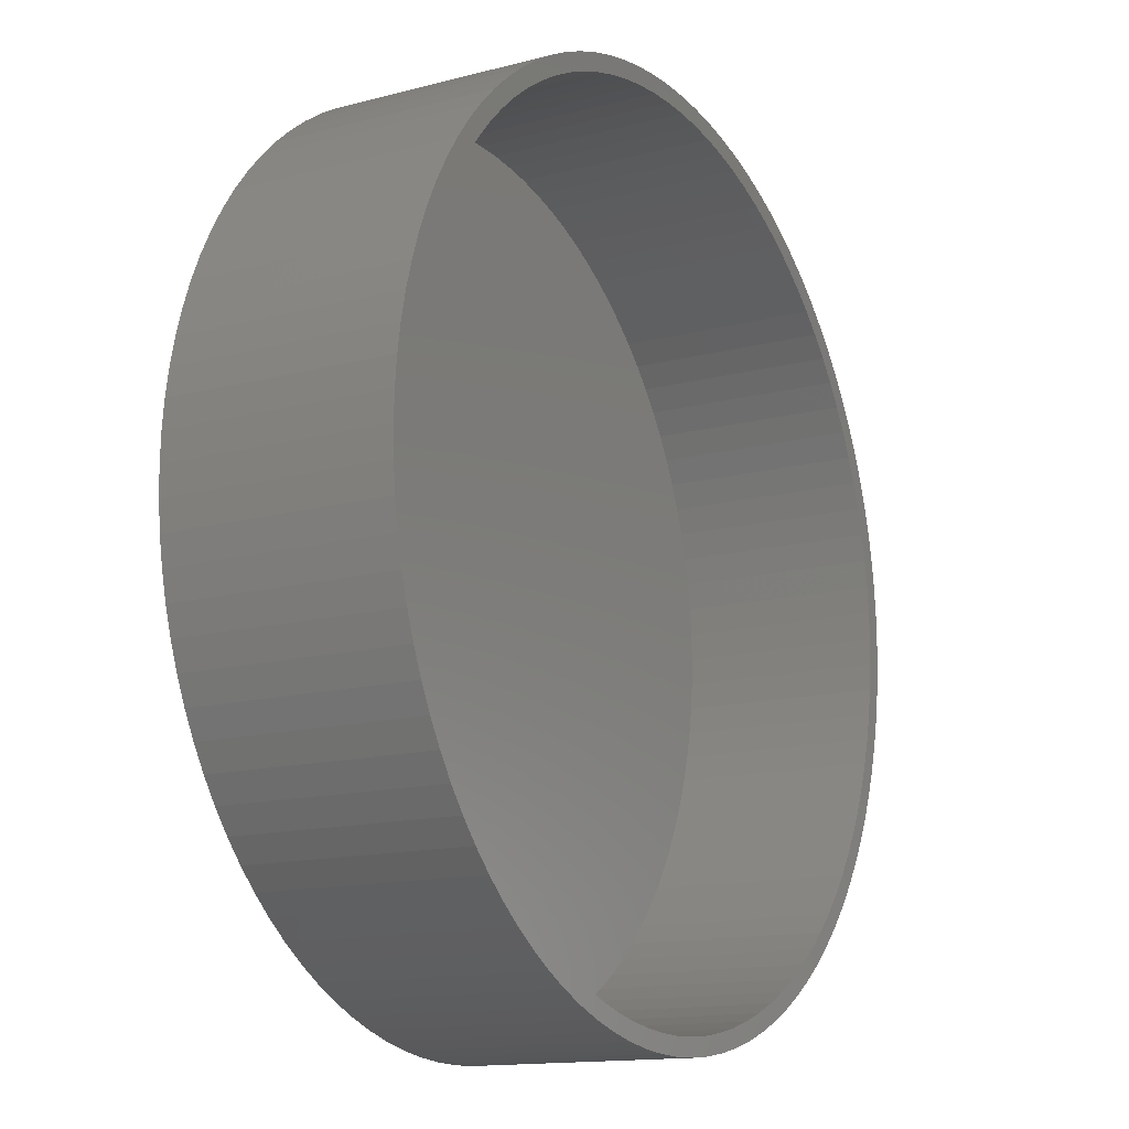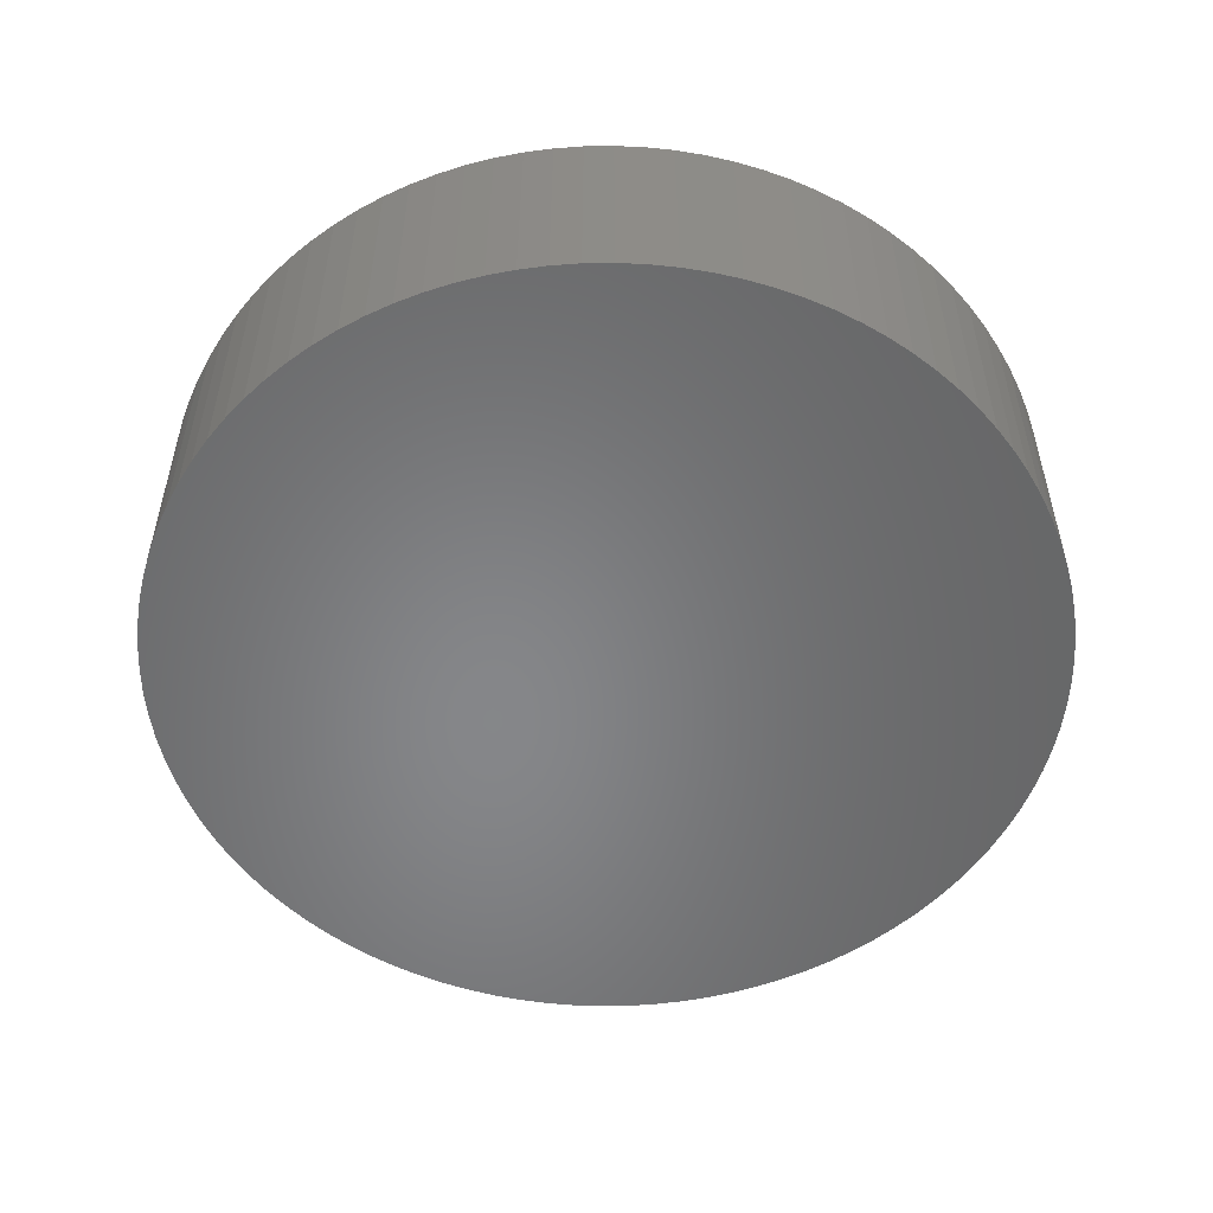
<metadata>
{"format":"stl","ext":"stl","renderer":"f3d","projection":"perspective","resolution":1024,"background":"white","views":[{"elev":-14.0,"azim":-59.7,"up":"+Y"},{"elev":-53.5,"azim":-72.9,"up":"+Z"}]}
</metadata>
<code>
# stl→obj: 400 verts, 796 faces
v -31.87 38.53 0
v -34.23 36.45 25
v -31.87 38.53 25
v -34.23 36.45 0
v 49.9 -3.14 25
v 50 0 0
v 50 0 25
v 49.9 -3.14 0
v 49.9 3.14 25
v 49.61 6.267 0
v 49.61 6.267 25
v 49.9 3.14 0
v 46.49 -18.41 25
v 47.55 -15.45 0
v 47.55 -15.45 25
v 46.49 -18.41 0
v 15.45 -47.55 0
v 18.41 -46.49 25
v 15.45 -47.55 25
v 18.41 -46.49 0
v 26.79 -42.22 0
v 29.39 -40.45 25
v 26.79 -42.22 25
v 29.39 -40.45 0
v 9.369 -49.11 0
v 12.43 -48.43 25
v 9.369 -49.11 25
v 12.43 -48.43 0
v -3.14 -49.9 0
v 0 -50 25
v -3.14 -49.9 25
v 0 -50 0
v 3.14 -49.9 25
v 3.14 -49.9 0
v -38.53 -31.87 0
v -40.45 -29.39 25
v -40.45 -29.39 0
v -38.53 -31.87 25
v 6.267 -49.61 0
v 6.267 -49.61 25
v 38.53 -31.87 25
v 40.45 -29.39 0
v 40.45 -29.39 25
v 38.53 -31.87 0
v -47.55 15.45 0
v -46.49 18.41 25
v -46.49 18.41 0
v -47.55 15.45 25
v 48.43 -12.43 0
v 48.43 -12.43 25
v 42.22 -26.79 25
v 43.82 -24.09 0
v 43.82 -24.09 25
v 42.22 -26.79 0
v 45.24 -21.29 0
v 45.24 -21.29 25
v 31.87 -38.53 25
v 31.87 -38.53 0
v -9.369 -49.11 0
v -6.267 -49.61 25
v -9.369 -49.11 25
v -6.267 -49.61 0
v 40.45 29.39 25
v 38.53 31.87 0
v 38.53 31.87 25
v 40.45 29.39 0
v -42.22 -26.79 0
v -43.82 -24.09 25
v -43.82 -24.09 0
v -42.22 -26.79 25
v -46.49 -18.41 0
v -47.55 -15.45 25
v -47.55 -15.45 0
v -46.49 -18.41 25
v 29.39 40.45 0
v 26.79 42.22 25
v 29.39 40.45 25
v 26.79 42.22 0
v -34.23 -36.45 0
v -31.87 -38.53 25
v -34.23 -36.45 25
v -31.87 -38.53 0
v -49.9 -3.14 0
v -50 0 25
v -50 0 0
v -49.9 -3.14 25
v 48 0 25
v 47.91 3.014 25
v 47.62 6.016 25
v 49.11 9.369 25
v 47.91 -3.014 25
v 47.15 8.994 25
v 48.43 12.43 25
v 49.61 -6.267 25
v 47.62 -6.016 25
v 46.49 11.94 25
v 47.55 15.45 25
v 45.65 14.83 25
v 46.49 18.41 25
v 44.63 17.67 25
v 45.24 21.29 25
v 43.43 20.44 25
v 43.82 24.09 25
v 42.06 23.12 25
v 42.22 26.79 25
v 40.53 25.72 25
v 38.83 28.21 25
v 36.98 30.6 25
v 36.45 34.23 25
v 34.99 32.86 25
v 34.23 36.45 25
v 32.86 34.99 25
v 31.87 38.53 25
v 30.6 36.98 25
v 28.21 38.83 25
v 25.72 40.53 25
v 24.09 43.82 25
v 23.12 42.06 25
v 21.29 45.24 25
v 20.44 43.43 25
v 18.41 46.49 25
v 17.67 44.63 25
v 15.45 47.55 25
v 14.83 45.65 25
v 12.43 48.43 25
v 11.94 46.49 25
v 9.369 49.11 25
v 8.994 47.15 25
v 6.267 49.61 25
v 6.016 47.62 25
v 3.14 49.9 25
v 3.014 47.91 25
v 0 50 25
v 0 48 25
v -3.014 47.91 25
v -3.14 49.9 25
v -6.016 47.62 25
v -6.267 49.61 25
v -8.994 47.15 25
v -9.369 49.11 25
v -11.94 46.49 25
v -12.43 48.43 25
v -14.83 45.65 25
v -15.45 47.55 25
v -17.67 44.63 25
v -18.41 46.49 25
v -20.44 43.43 25
v -21.29 45.24 25
v -23.12 42.06 25
v -24.09 43.82 25
v -25.72 40.53 25
v -26.79 42.22 25
v -28.21 38.83 25
v -29.39 40.45 25
v -30.6 36.98 25
v -32.86 34.99 25
v -34.99 32.86 25
v -36.45 34.23 25
v -36.98 30.6 25
v -38.53 31.87 25
v -38.83 28.21 25
v -40.45 29.39 25
v -40.53 25.72 25
v -42.22 26.79 25
v -42.06 23.12 25
v -43.82 24.09 25
v -43.43 20.44 25
v -45.24 21.29 25
v -44.63 17.67 25
v -45.65 14.83 25
v -46.49 11.94 25
v -48.43 12.43 25
v -47.15 8.994 25
v -49.11 9.369 25
v -47.62 6.016 25
v -49.61 6.267 25
v 49.11 -9.369 25
v 47.15 -8.994 25
v 46.49 -11.94 25
v 45.65 -14.83 25
v 44.63 -17.67 25
v 43.43 -20.44 25
v 42.06 -23.12 25
v 40.53 -25.72 25
v 38.83 -28.21 25
v 36.98 -30.6 25
v 36.45 -34.23 25
v 34.99 -32.86 25
v 34.23 -36.45 25
v 32.86 -34.99 25
v 30.6 -36.98 25
v 28.21 -38.83 25
v 25.72 -40.53 25
v 24.09 -43.82 25
v 23.12 -42.06 25
v 21.29 -45.24 25
v 20.44 -43.43 25
v 17.67 -44.63 25
v 14.83 -45.65 25
v 11.94 -46.49 25
v 8.994 -47.15 25
v 6.016 -47.62 25
v 3.014 -47.91 25
v 0 -48 25
v -3.014 -47.91 25
v -6.016 -47.62 25
v -8.994 -47.15 25
v -11.94 -46.49 25
v -12.43 -48.43 25
v -14.83 -45.65 25
v -15.45 -47.55 25
v -17.67 -44.63 25
v -18.41 -46.49 25
v -20.44 -43.43 25
v -21.29 -45.24 25
v -23.12 -42.06 25
v -24.09 -43.82 25
v -25.72 -40.53 25
v -26.79 -42.22 25
v -28.21 -38.83 25
v -29.39 -40.45 25
v -30.6 -36.98 25
v -32.86 -34.99 25
v -34.99 -32.86 25
v -36.45 -34.23 25
v -36.98 -30.6 25
v -38.83 -28.21 25
v -40.53 -25.72 25
v -42.06 -23.12 25
v -43.43 -20.44 25
v -45.24 -21.29 25
v -44.63 -17.67 25
v -45.65 -14.83 25
v -46.49 -11.94 25
v -48.43 -12.43 25
v -47.15 -8.994 25
v -49.11 -9.369 25
v -47.62 -6.016 25
v -49.61 -6.267 25
v -47.91 -3.014 25
v -48 0 25
v -47.91 3.014 25
v -49.9 3.14 25
v 42.22 26.79 0
v 43.82 24.09 0
v -18.41 46.49 0
v -21.29 45.24 0
v 24.09 43.82 0
v 36.45 -34.23 0
v 34.23 -36.45 0
v 45.24 21.29 0
v -12.43 48.43 0
v -15.45 47.55 0
v 47.55 15.45 0
v 48.43 12.43 0
v 15.45 47.55 0
v 12.43 48.43 0
v -6.267 49.61 0
v -9.369 49.11 0
v -15.45 -47.55 0
v -12.43 -48.43 0
v -42.22 26.79 0
v -40.45 29.39 0
v 49.61 -6.267 0
v 3.14 49.9 0
v 0 50 0
v -29.39 40.45 0
v 9.369 49.11 0
v 6.267 49.61 0
v -26.79 42.22 0
v 49.11 -9.369 0
v 21.29 -45.24 0
v 24.09 -43.82 0
v 46.49 18.41 0
v -49.11 -9.369 0
v -49.61 -6.267 0
v -36.45 34.23 0
v -36.45 -34.23 0
v -26.79 -42.22 0
v -24.09 -43.82 0
v 31.87 38.53 0
v -48.43 -12.43 0
v -43.82 24.09 0
v -21.29 -45.24 0
v -18.41 -46.49 0
v 21.29 45.24 0
v 18.41 46.49 0
v -45.24 21.29 0
v -49.11 9.369 0
v -48.43 12.43 0
v -3.14 49.9 0
v 34.23 36.45 0
v -24.09 43.82 0
v 49.11 9.369 0
v 36.45 34.23 0
v -49.9 3.14 0
v -49.61 6.267 0
v -38.53 31.87 0
v -29.39 -40.45 0
v -45.24 -21.29 0
v -42.06 -23.12 2
v -40.53 -25.72 2
v 47.91 3.014 2
v 47.62 6.016 2
v 48 0 2
v 47.15 8.994 2
v -36.98 -30.6 2
v -34.99 -32.86 2
v 46.49 11.94 2
v -32.86 34.99 2
v -34.99 32.86 2
v 36.98 30.6 2
v 34.99 32.86 2
v 43.43 -20.44 2
v 44.63 -17.67 2
v 23.12 -42.06 2
v 20.44 -43.43 2
v -38.83 -28.21 2
v 6.016 47.62 2
v 8.994 47.15 2
v 28.21 38.83 2
v 30.6 36.98 2
v 17.67 44.63 2
v 20.44 43.43 2
v 34.99 -32.86 2
v 36.98 -30.6 2
v -25.72 -40.53 2
v -28.21 -38.83 2
v 40.53 25.72 2
v 38.83 28.21 2
v 45.65 14.83 2
v 44.63 17.67 2
v -36.98 30.6 2
v -38.83 28.21 2
v -45.65 -14.83 2
v -44.63 -17.67 2
v -28.21 38.83 2
v -25.72 40.53 2
v -40.53 25.72 2
v -42.06 23.12 2
v 43.43 20.44 2
v 42.06 23.12 2
v -30.6 36.98 2
v 17.67 -44.63 2
v 47.91 -3.014 2
v 32.86 -34.99 2
v 23.12 42.06 2
v 25.72 40.53 2
v 14.83 -45.65 2
v 11.94 -46.49 2
v -47.62 -6.016 2
v -47.15 -8.994 2
v 25.72 -40.53 2
v 3.014 -47.91 2
v 0 -48 2
v 42.06 -23.12 2
v -14.83 -45.65 2
v -17.67 -44.63 2
v -14.83 45.65 2
v -11.94 46.49 2
v 47.15 -8.994 2
v 47.62 -6.016 2
v 46.49 -11.94 2
v 45.65 -14.83 2
v 40.53 -25.72 2
v 38.83 -28.21 2
v 32.86 34.99 2
v 30.6 -36.98 2
v 28.21 -38.83 2
v 14.83 45.65 2
v 11.94 46.49 2
v 8.994 -47.15 2
v 6.016 -47.62 2
v 3.014 47.91 2
v 0 48 2
v -3.014 47.91 2
v -3.014 -47.91 2
v -6.016 47.62 2
v -6.016 -47.62 2
v -8.994 47.15 2
v -8.994 -47.15 2
v -11.94 -46.49 2
v -17.67 44.63 2
v -20.44 43.43 2
v -20.44 -43.43 2
v -23.12 42.06 2
v -23.12 -42.06 2
v -30.6 -36.98 2
v -32.86 -34.99 2
v -43.43 20.44 2
v -43.43 -20.44 2
v -44.63 17.67 2
v -45.65 14.83 2
v -46.49 11.94 2
v -46.49 -11.94 2
v -47.15 8.994 2
v -47.62 6.016 2
v -47.91 3.014 2
v -47.91 -3.014 2
v -48 0 2
f 1 2 3
f 2 1 4
f 5 6 7
f 6 5 8
f 9 10 11
f 10 9 12
f 7 12 9
f 12 7 6
f 13 14 15
f 14 13 16
f 17 18 19
f 18 17 20
f 21 22 23
f 22 21 24
f 25 26 27
f 26 25 28
f 29 30 31
f 30 29 32
f 32 33 30
f 33 32 34
f 35 36 37
f 36 35 38
f 39 27 40
f 27 39 25
f 41 42 43
f 42 41 44
f 45 46 47
f 46 45 48
f 15 49 50
f 49 15 14
f 51 52 53
f 52 51 54
f 53 55 56
f 55 53 52
f 24 57 22
f 57 24 58
f 59 60 61
f 60 59 62
f 63 64 65
f 64 63 66
f 67 68 69
f 68 67 70
f 71 72 73
f 72 71 74
f 75 76 77
f 76 75 78
f 79 80 81
f 80 79 82
f 83 84 85
f 84 83 86
f 87 7 9
f 88 9 11
f 7 87 5
f 89 11 90
f 91 5 87
f 92 90 93
f 5 91 94
f 95 94 91
f 9 88 87
f 11 89 88
f 96 93 97
f 90 92 89
f 93 96 92
f 98 97 99
f 97 98 96
f 100 99 101
f 99 100 98
f 102 101 103
f 101 102 100
f 104 103 105
f 103 104 102
f 105 106 104
f 63 106 105
f 63 107 106
f 65 107 63
f 65 108 107
f 109 108 65
f 109 110 108
f 111 110 109
f 111 112 110
f 113 112 111
f 113 114 112
f 77 114 113
f 77 115 114
f 76 115 77
f 76 116 115
f 117 116 76
f 117 118 116
f 119 118 117
f 119 120 118
f 121 120 119
f 121 122 120
f 123 122 121
f 123 124 122
f 125 124 123
f 125 126 124
f 127 126 125
f 127 128 126
f 129 128 127
f 129 130 128
f 131 130 129
f 131 132 130
f 133 132 131
f 133 134 132
f 133 135 134
f 136 135 133
f 136 137 135
f 138 137 136
f 138 139 137
f 140 139 138
f 140 141 139
f 142 141 140
f 142 143 141
f 144 143 142
f 144 145 143
f 146 145 144
f 146 147 145
f 148 147 146
f 148 149 147
f 150 149 148
f 150 151 149
f 152 151 150
f 152 153 151
f 154 153 152
f 154 155 153
f 3 155 154
f 3 156 155
f 2 156 3
f 2 157 156
f 158 157 2
f 158 159 157
f 160 159 158
f 160 161 159
f 162 161 160
f 162 163 161
f 164 163 162
f 163 164 165
f 166 165 164
f 165 166 167
f 168 167 166
f 167 168 169
f 46 169 168
f 169 46 170
f 48 170 46
f 170 48 171
f 172 171 48
f 171 172 173
f 174 173 172
f 173 174 175
f 176 175 174
f 94 95 177
f 178 177 95
f 177 178 50
f 179 50 178
f 50 179 15
f 180 15 179
f 15 180 13
f 181 13 180
f 13 181 56
f 182 56 181
f 56 182 53
f 183 53 182
f 53 183 51
f 184 51 183
f 184 43 51
f 185 43 184
f 185 41 43
f 186 41 185
f 186 187 41
f 188 187 186
f 188 189 187
f 190 189 188
f 190 57 189
f 191 57 190
f 191 22 57
f 192 22 191
f 192 23 22
f 193 23 192
f 193 194 23
f 195 194 193
f 195 196 194
f 197 196 195
f 197 18 196
f 198 18 197
f 198 19 18
f 199 19 198
f 199 26 19
f 200 26 199
f 200 27 26
f 201 27 200
f 201 40 27
f 202 40 201
f 202 33 40
f 203 33 202
f 204 33 203
f 204 30 33
f 205 30 204
f 205 31 30
f 206 31 205
f 206 60 31
f 207 60 206
f 207 61 60
f 208 61 207
f 208 209 61
f 210 209 208
f 210 211 209
f 212 211 210
f 212 213 211
f 214 213 212
f 214 215 213
f 216 215 214
f 216 217 215
f 218 217 216
f 218 219 217
f 220 219 218
f 220 221 219
f 222 221 220
f 222 80 221
f 223 80 222
f 223 81 80
f 224 81 223
f 224 225 81
f 226 225 224
f 226 38 225
f 227 38 226
f 227 36 38
f 228 36 227
f 70 228 229
f 228 70 36
f 68 229 230
f 229 68 70
f 231 230 232
f 230 231 68
f 74 232 233
f 232 74 231
f 72 233 234
f 235 234 236
f 233 72 74
f 237 236 238
f 239 238 240
f 86 240 241
f 175 176 242
f 234 235 72
f 243 242 176
f 236 237 235
f 242 243 241
f 238 239 237
f 84 241 243
f 240 86 239
f 241 84 86
f 105 66 63
f 66 105 244
f 103 244 105
f 244 103 245
f 246 148 146
f 148 246 247
f 78 117 76
f 117 78 248
f 189 249 187
f 249 189 250
f 101 245 103
f 245 101 251
f 252 144 142
f 144 252 253
f 93 254 97
f 254 93 255
f 256 125 123
f 125 256 257
f 258 140 138
f 140 258 259
f 260 209 211
f 209 260 261
f 262 162 263
f 162 262 164
f 94 8 5
f 8 94 264
f 265 133 131
f 133 265 266
f 43 54 51
f 54 43 42
f 267 3 154
f 3 267 1
f 268 129 127
f 129 268 269
f 58 189 57
f 189 58 250
f 270 154 152
f 154 270 267
f 28 19 26
f 19 28 17
f 50 271 177
f 271 50 49
f 272 194 196
f 194 272 273
f 99 251 101
f 251 99 274
f 275 239 276
f 239 275 237
f 277 2 4
f 2 277 158
f 79 225 278
f 225 79 81
f 279 217 219
f 217 279 280
f 273 23 194
f 23 273 21
f 253 146 144
f 146 253 246
f 34 40 33
f 40 34 39
f 259 142 140
f 142 259 252
f 281 77 113
f 77 281 75
f 282 237 275
f 237 282 235
f 283 164 262
f 164 283 166
f 37 70 67
f 70 37 36
f 284 213 215
f 213 284 285
f 286 121 119
f 121 286 287
f 288 166 283
f 166 288 168
f 289 172 290
f 172 289 174
f 73 235 282
f 235 73 72
f 269 131 129
f 131 269 265
f 187 44 41
f 44 187 249
f 291 138 136
f 138 291 258
f 20 196 18
f 196 20 272
f 292 113 111
f 113 292 281
f 293 152 150
f 152 293 270
f 248 119 117
f 119 248 286
f 266 136 133
f 136 266 291
f 261 61 209
f 61 261 59
f 90 255 93
f 255 90 294
f 109 292 111
f 292 109 295
f 296 176 297
f 176 296 243
f 97 274 99
f 274 97 254
f 263 160 298
f 160 263 162
f 11 294 90
f 294 11 10
f 56 16 13
f 16 56 55
f 297 174 289
f 174 297 176
f 298 158 277
f 158 298 160
f 276 86 83
f 86 276 239
f 299 219 221
f 219 299 279
f 285 211 213
f 211 285 260
f 278 38 35
f 38 278 225
f 290 48 45
f 48 290 172
f 257 127 125
f 127 257 268
f 65 295 109
f 295 65 64
f 287 123 121
f 123 287 256
f 177 264 94
f 264 177 271
f 247 150 148
f 150 247 293
f 62 31 60
f 31 62 29
f 8 12 6
f 264 12 8
f 264 10 12
f 271 10 264
f 271 294 10
f 49 294 271
f 49 255 294
f 14 255 49
f 14 254 255
f 16 254 14
f 16 274 254
f 55 274 16
f 55 251 274
f 52 251 55
f 52 245 251
f 54 245 52
f 54 244 245
f 42 244 54
f 42 66 244
f 44 66 42
f 44 64 66
f 249 64 44
f 249 295 64
f 250 295 249
f 250 292 295
f 58 292 250
f 58 281 292
f 24 281 58
f 24 75 281
f 21 75 24
f 21 78 75
f 273 78 21
f 273 248 78
f 272 248 273
f 272 286 248
f 20 286 272
f 20 287 286
f 17 287 20
f 17 256 287
f 28 256 17
f 28 257 256
f 25 257 28
f 25 268 257
f 39 268 25
f 39 269 268
f 34 269 39
f 34 265 269
f 32 265 34
f 32 266 265
f 29 266 32
f 29 291 266
f 62 291 29
f 62 258 291
f 59 258 62
f 59 259 258
f 261 259 59
f 261 252 259
f 260 252 261
f 260 253 252
f 285 253 260
f 285 246 253
f 284 246 285
f 284 247 246
f 280 247 284
f 280 293 247
f 279 293 280
f 279 270 293
f 299 270 279
f 299 267 270
f 82 267 299
f 82 1 267
f 79 1 82
f 79 4 1
f 278 4 79
f 278 277 4
f 35 277 278
f 35 298 277
f 37 298 35
f 37 263 298
f 67 263 37
f 67 262 263
f 69 262 67
f 69 283 262
f 300 283 69
f 300 288 283
f 71 288 300
f 71 47 288
f 73 47 71
f 73 45 47
f 282 45 73
f 282 290 45
f 275 290 282
f 275 289 290
f 276 289 275
f 276 297 289
f 83 297 276
f 83 296 297
f 296 83 85
f 85 243 296
f 243 85 84
f 47 168 288
f 168 47 46
f 280 215 217
f 215 280 284
f 69 231 300
f 231 69 68
f 300 74 71
f 74 300 231
f 82 221 80
f 221 82 299
f 228 301 229
f 301 228 302
f 303 89 304
f 89 303 88
f 305 88 303
f 88 305 87
f 304 92 306
f 92 304 89
f 224 307 226
f 307 224 308
f 306 96 309
f 96 306 92
f 157 310 156
f 310 157 311
f 312 110 313
f 110 312 108
f 314 181 315
f 181 314 182
f 316 197 195
f 197 316 317
f 227 302 228
f 302 227 318
f 319 128 130
f 128 319 320
f 321 114 115
f 114 321 322
f 323 120 122
f 120 323 324
f 325 186 326
f 186 325 188
f 327 220 218
f 220 327 328
f 329 107 330
f 107 329 106
f 331 100 332
f 100 331 98
f 161 333 159
f 333 161 334
f 232 335 233
f 335 232 336
f 337 151 153
f 151 337 338
f 165 339 163
f 339 165 340
f 332 102 341
f 102 332 100
f 341 104 342
f 104 341 102
f 343 153 155
f 153 343 337
f 317 198 197
f 198 317 344
f 345 87 305
f 87 345 91
f 309 98 331
f 98 309 96
f 346 188 325
f 188 346 190
f 347 116 118
f 116 347 348
f 348 115 116
f 115 348 321
f 349 200 199
f 200 349 350
f 236 351 238
f 351 236 352
f 353 195 193
f 195 353 316
f 354 204 203
f 204 354 355
f 356 182 314
f 182 356 183
f 357 212 210
f 212 357 358
f 359 141 143
f 141 359 360
f 361 95 362
f 95 361 178
f 303 345 305
f 304 345 303
f 304 362 345
f 306 362 304
f 306 361 362
f 309 361 306
f 309 363 361
f 331 363 309
f 331 364 363
f 332 364 331
f 332 315 364
f 341 315 332
f 341 314 315
f 342 314 341
f 342 356 314
f 329 356 342
f 329 365 356
f 330 365 329
f 330 366 365
f 312 366 330
f 312 326 366
f 313 326 312
f 313 325 326
f 367 325 313
f 367 346 325
f 322 346 367
f 322 368 346
f 321 368 322
f 321 369 368
f 348 369 321
f 348 353 369
f 347 353 348
f 347 316 353
f 324 316 347
f 324 317 316
f 323 317 324
f 323 344 317
f 370 344 323
f 370 349 344
f 371 349 370
f 371 350 349
f 320 350 371
f 320 372 350
f 319 372 320
f 319 373 372
f 374 373 319
f 374 354 373
f 375 354 374
f 375 355 354
f 376 355 375
f 376 377 355
f 378 377 376
f 378 379 377
f 380 379 378
f 380 381 379
f 360 381 380
f 360 382 381
f 359 382 360
f 359 357 382
f 383 357 359
f 383 358 357
f 384 358 383
f 384 385 358
f 386 385 384
f 386 387 385
f 338 387 386
f 338 327 387
f 337 327 338
f 337 328 327
f 343 328 337
f 343 388 328
f 310 388 343
f 310 389 388
f 311 389 310
f 311 308 389
f 333 308 311
f 333 307 308
f 334 307 333
f 334 318 307
f 339 318 334
f 339 302 318
f 340 302 339
f 340 301 302
f 390 301 340
f 390 391 301
f 392 391 390
f 392 336 391
f 393 336 392
f 393 335 336
f 394 335 393
f 394 395 335
f 396 395 394
f 396 352 395
f 397 352 396
f 397 351 352
f 398 351 397
f 398 399 351
f 399 398 400
f 378 135 137
f 135 378 376
f 330 108 312
f 108 330 107
f 355 205 204
f 205 355 377
f 383 143 145
f 143 383 359
f 223 308 224
f 308 223 389
f 313 112 367
f 112 313 110
f 372 202 201
f 202 372 373
f 315 180 364
f 180 315 181
f 366 184 365
f 184 366 185
f 377 206 205
f 206 377 379
f 350 201 200
f 201 350 372
f 326 185 366
f 185 326 186
f 344 199 198
f 199 344 349
f 167 340 165
f 340 167 390
f 369 193 192
f 193 369 353
f 241 398 242
f 398 241 400
f 234 352 236
f 352 234 395
f 338 149 151
f 149 338 386
f 380 137 139
f 137 380 378
f 163 334 161
f 334 163 339
f 374 130 132
f 130 374 319
f 328 222 220
f 222 328 388
f 173 394 171
f 394 173 396
f 171 393 170
f 393 171 394
f 373 203 202
f 203 373 354
f 310 155 156
f 155 310 343
f 322 112 114
f 112 322 367
f 342 106 329
f 106 342 104
f 365 183 356
f 183 365 184
f 376 134 135
f 134 376 375
f 170 392 169
f 392 170 393
f 159 311 157
f 311 159 333
f 324 118 120
f 118 324 347
f 386 147 149
f 147 386 384
f 230 336 232
f 336 230 391
f 385 216 214
f 216 385 387
f 360 139 141
f 139 360 380
f 388 223 222
f 223 388 389
f 346 191 190
f 191 346 368
f 384 145 147
f 145 384 383
f 363 178 361
f 178 363 179
f 238 399 240
f 399 238 351
f 362 91 345
f 91 362 95
f 240 400 241
f 400 240 399
f 175 396 173
f 396 175 397
f 226 318 227
f 318 226 307
f 370 122 124
f 122 370 323
f 364 179 363
f 179 364 180
f 379 207 206
f 207 379 381
f 368 192 191
f 192 368 369
f 169 390 167
f 390 169 392
f 229 391 230
f 391 229 301
f 375 132 134
f 132 375 374
f 371 124 126
f 124 371 370
f 381 208 207
f 208 381 382
f 382 210 208
f 210 382 357
f 242 397 175
f 397 242 398
f 358 214 212
f 214 358 385
f 233 395 234
f 395 233 335
f 320 126 128
f 126 320 371
f 387 218 216
f 218 387 327

</code>
